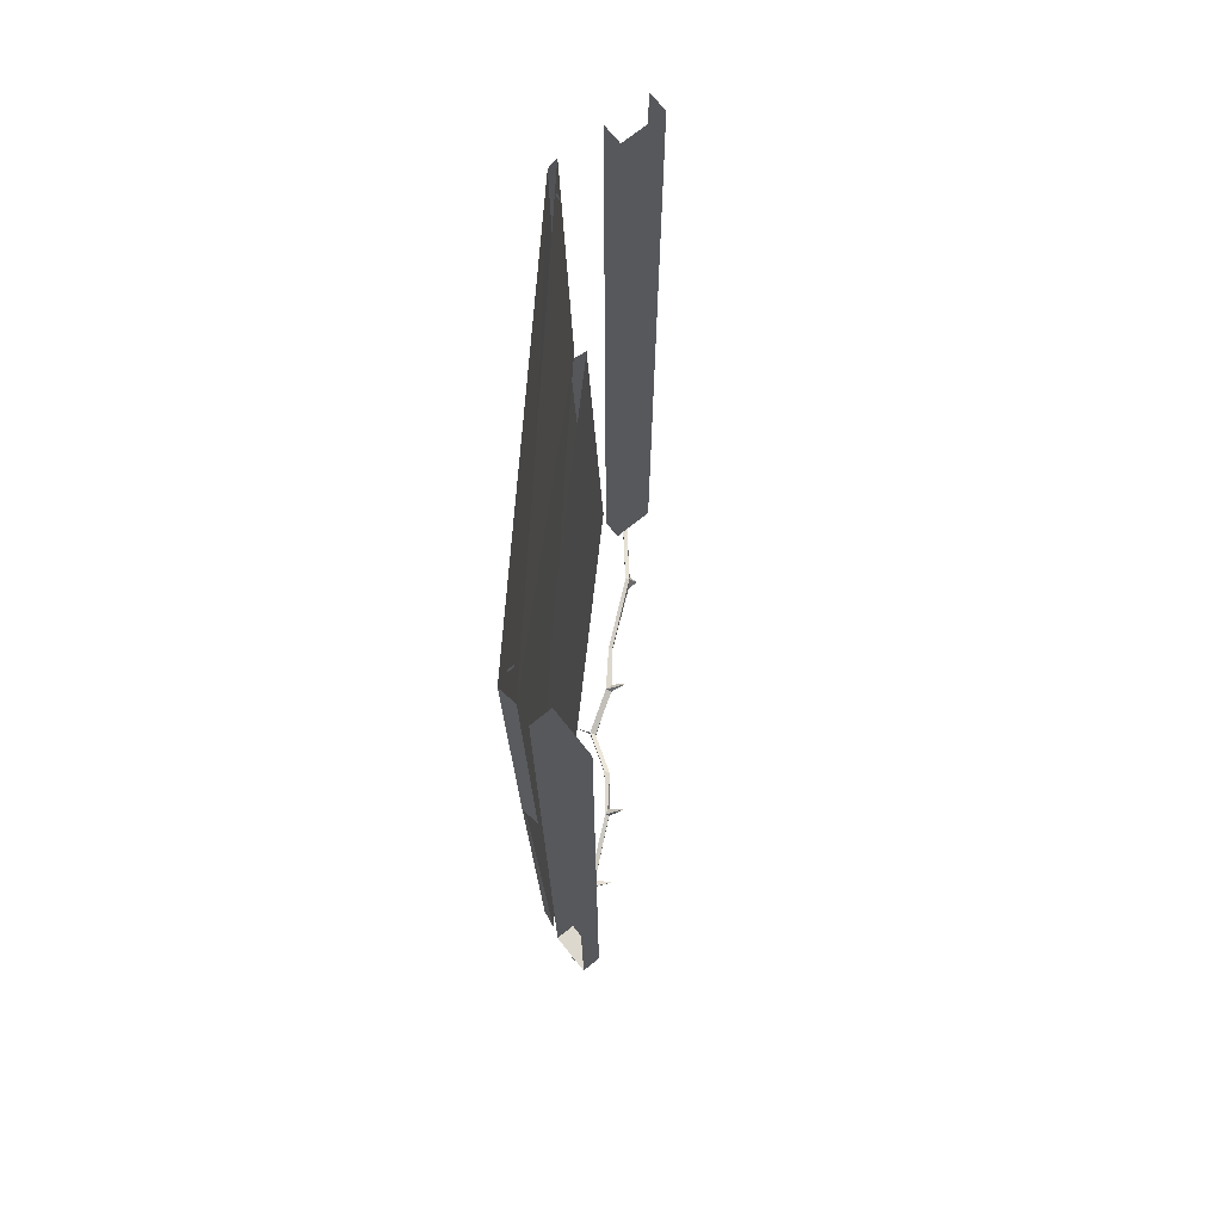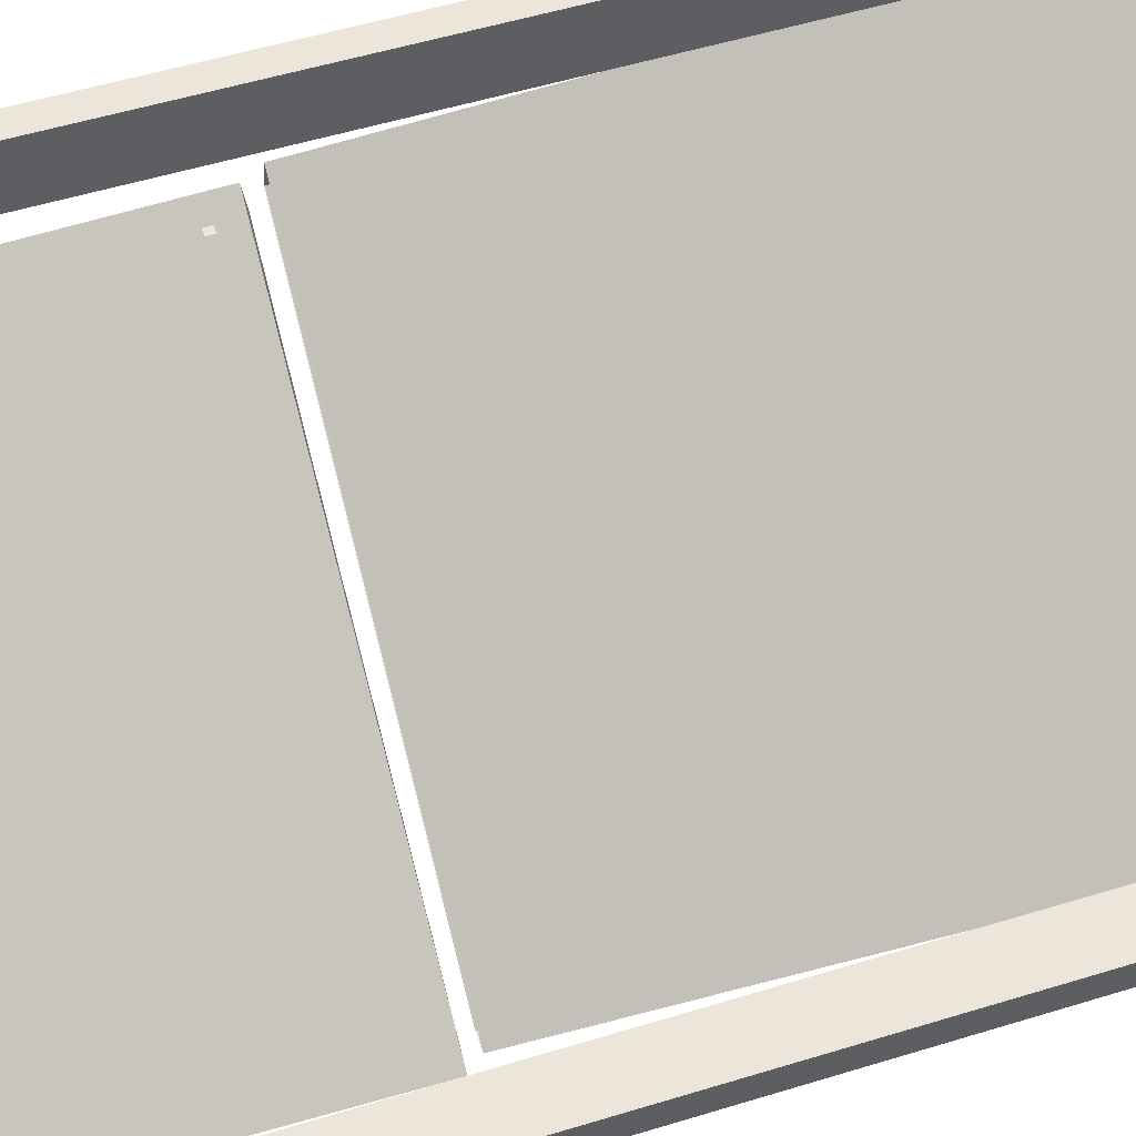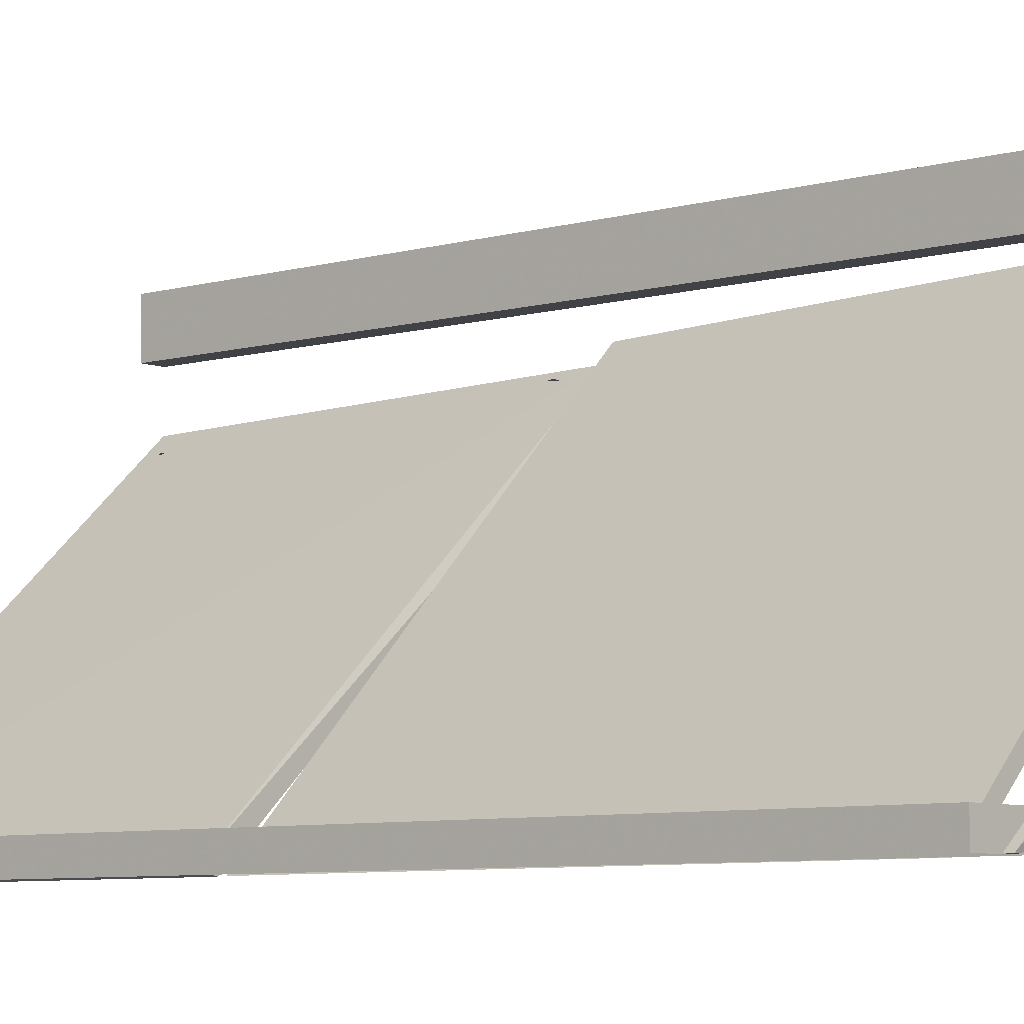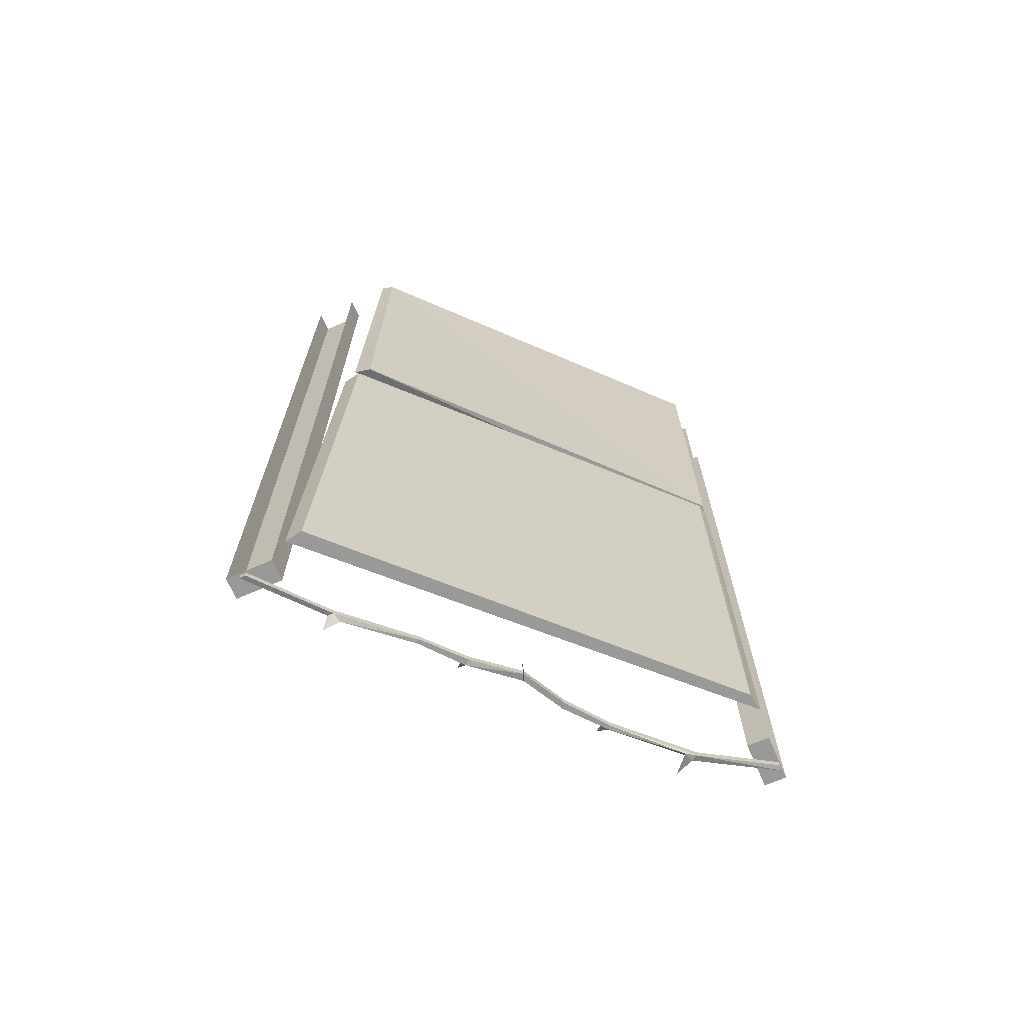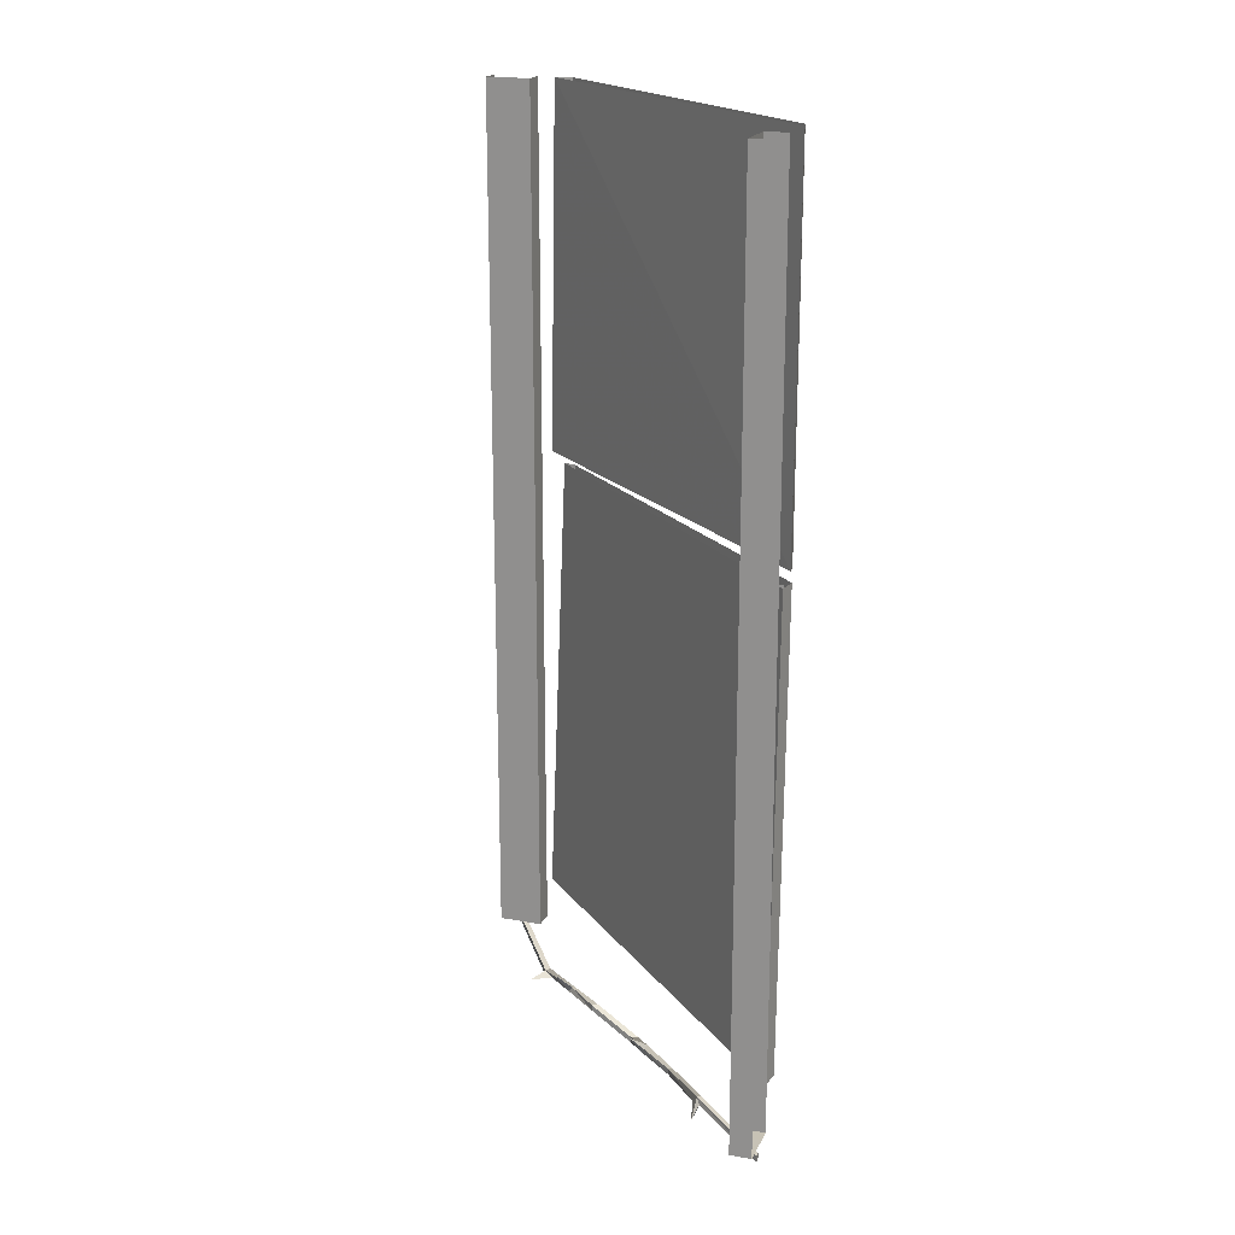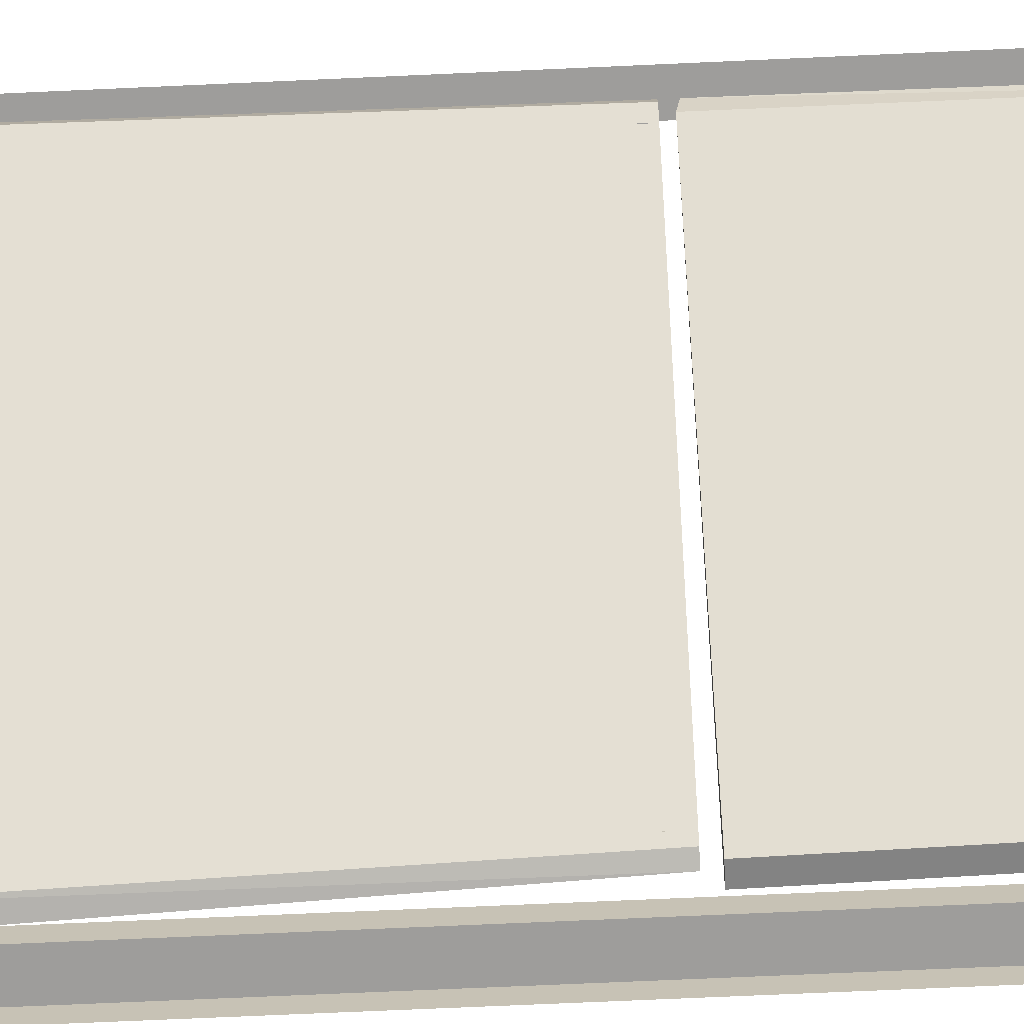
<metadata>
{"format":"obj","ext":"obj","renderer":"f3d","projection":"perspective","resolution":1024,"background":"white","views":[{"elev":72.1,"azim":-128.8,"up":"+Y"},{"elev":48.4,"azim":-109.4,"up":"+Z"},{"elev":-6.7,"azim":-48.9,"up":"+Z"},{"elev":-68.8,"azim":113.5,"up":"+Y"},{"elev":19.1,"azim":19.2,"up":"+Y"},{"elev":-70.4,"azim":92.6,"up":"+Z"}]}
</metadata>
<code>
v 0.5 0 0.5
v 0.4453 0 0.5
v 0.4453 -0.3516 0.5
v 0.5 -0.3516 0.5
v 0.5 -0.7109 0.5
v 0.4453 -0.7109 0.5
v 0.5 -0.9688 0.5
v 0.4453 -0.9688 0.5
v 0.4453 -1.078 0.5
v 0.5 -1.078 0.5
v 0.5 -1.461 0.5
v 0.4453 -1.461 0.5
v 0.4453 -2.188 0.5
v 0.5 -2.188 0.5
v 0.5 -2.305 0.5
v 0.4453 -2.305 0.5
v 0.4453 -2.305 0.3828
v 0.5 -2.305 0.3828
v 0.5 -2.188 0.3828
v 0.4453 -2.188 0.3828
v 0.5 -1.461 0.3828
v 0.4453 -1.461 0.3828
v 0.5 -1.078 0.3828
v 0.4453 -1.078 0.3828
v 0.5 -0.9688 0.3828
v 0.4453 -0.9688 0.3828
v 0.4453 -0.7109 0.3828
v 0.5 -0.7109 0.3828
v 0.5 -0.3516 0.3828
v 0.4453 -0.3516 0.3828
v 0.4453 0 0.3828
v 0.5 0 0.3828
v -0.5 -0.7109 -0.5
v -0.5 -0.7109 -0.4453
v -0.5 -0.3516 -0.4453
v -0.5 -0.3516 -0.5
v -0.5 0 -0.5
v -0.5 0 -0.4453
v -0.3828 0 -0.4453
v -0.3828 -0.3516 -0.4453
v -0.3828 0 -0.5
v -0.3828 -0.3516 -0.5
v -0.3828 -0.7109 -0.5
v -0.3828 -0.7109 -0.4453
v -0.3828 -0.9688 -0.4453
v -0.3828 -0.9688 -0.5
v -0.3828 -1.078 -0.5
v -0.3828 -1.078 -0.4453
v -0.3828 -1.461 -0.5
v -0.3828 -1.461 -0.4453
v -0.3828 -2.188 -0.5
v -0.3828 -2.188 -0.4453
v -0.3828 -2.305 -0.5
v -0.3828 -2.305 -0.4453
v -0.5 -2.305 -0.4453
v -0.5 -2.305 -0.5
v -0.5 -2.188 -0.5
v -0.5 -2.188 -0.4453
v -0.5 -1.461 -0.4453
v -0.5 -1.461 -0.5
v -0.5 -1.078 -0.5
v -0.5 -1.078 -0.4453
v -0.5 -0.9688 -0.4453
v -0.5 -0.9688 -0.5
v -0.2891 -0.9141 -0.4609
v -0.2891 -0.9141 -0.4453
v -0.2891 -0.9297 -0.4453
v -0.2891 -0.9297 -0.4609
v 0.4453 -0.8906 0.2656
v 0.4609 -0.8906 0.2656
v 0.4609 -0.9062 0.2656
v 0.4453 -0.9062 0.2656
v -0.2656 -0.03125 -0.4609
v -0.2656 -0.03125 -0.4453
v -0.2656 -0.04688 -0.4453
v -0.2656 -0.04688 -0.4609
v 0.4453 -0.03906 0.2266
v 0.4609 -0.03906 0.2266
v 0.4609 -0.05469 0.2266
v 0.4453 -0.05469 0.2266
v -0.2734 -1.016 -0.4766
v -0.2734 -1.016 -0.4609
v -0.2734 -1.031 -0.4609
v -0.2734 -1.031 -0.4766
v -0.3203 -2.156 -0.4766
v -0.3203 -2.156 -0.4609
v -0.3203 -2.172 -0.4609
v -0.3203 -2.172 -0.4766
v 0.4609 -2.156 0.2969
v 0.4766 -2.156 0.2969
v 0.4766 -2.172 0.2969
v 0.4609 -2.172 0.2969
v 0.4609 -1 0.25
v 0.4766 -1 0.25
v 0.4766 -1.016 0.25
v 0.4609 -1.016 0.25
v 0.5 -0.9531 0.2891
v 0.5 0 0.2656
v -0.3359 0 -0.4922
v -0.3516 -0.9531 -0.4922
v 0.4922 -0.9609 0.2422
v 0.4922 0 0.2344
v -0.2891 0 -0.5
v -0.3047 -0.9531 -0.5
v 0.4922 -2.188 0.3672
v 0.4922 -0.9844 0.3203
v -0.3203 -0.9844 -0.5
v -0.3672 -2.188 -0.5
v 0.5 -2.188 0.3203
v 0.5 -0.9844 0.2734
v -0.2891 -0.9844 -0.4922
v -0.3203 -2.188 -0.4922
v 0.5 -2.336 0.4453
v 0.5 -2.336 0.4609
v 0.3203 -2.297 0.3281
v 0.3203 -2.297 0.3125
v 0.5 -2.32 0.4453
v 0.5 -2.32 0.4609
v 0.3125 -2.281 0.3203
v 0.3047 -2.336 0.3438
v 0.2969 -2.305 0.3047
v 0.1953 -2.336 0.1484
v 0.3203 -2.281 0.3125
v 0.1953 -2.32 0.1484
v 0.1875 -2.32 0.1562
v 0.1016 -2.336 0.0625
v 0.1016 -2.32 0.0625
v 0.1016 -2.32 0.08594
v 0.1875 -2.336 0.1562
v 0.09375 -2.336 0.07812
v 0.03906 -2.383 -0.04688
v 0.03906 -2.367 -0.04688
v 0.08594 -2.32 0.07031
v 0.07031 -2.281 0.1094
v 0.02344 -2.367 -0.03906
v 0.02344 -2.383 -0.03906
v -0.1016 -2.336 -0.08594
v -0.08594 -2.336 -0.09375
v 0.08594 -2.422 -0.0625
v -0.08594 -2.32 -0.09375
v -0.1016 -2.32 -0.08594
v -0.1797 -2.32 -0.1562
v -0.1953 -2.336 -0.1641
v -0.1875 -2.336 -0.1719
v -0.1875 -2.32 -0.1719
v -0.3125 -2.391 -0.3359
v -0.2969 -2.391 -0.3125
v -0.3203 -2.391 -0.3203
v -0.4609 -2.336 -0.5
v -0.4453 -2.336 -0.5
v -0.3125 -2.375 -0.3359
v -0.3203 -2.375 -0.3203
v -0.3438 -2.383 -0.2734
v -0.4609 -2.32 -0.5
v -0.4453 -2.32 -0.5
v -0.1953 -2.32 -0.1641
v -0.2188 -2.273 -0.125
v 0.5 0 0.5
f 1 2 3
f 1 3 4
f 4 3 5
f 5 3 6
f 5 6 7
f 7 6 8
f 7 8 9
f 7 9 10
f 10 9 11
f 11 9 12
f 11 12 13
f 11 13 14
f 14 13 15
f 15 13 16
f 15 16 17
f 15 17 18
f 18 17 19
f 19 17 20
f 19 20 21
f 21 20 22
f 21 22 23
f 23 22 24
f 23 24 25
f 25 24 26
f 25 26 27
f 25 27 28
f 28 27 29
f 29 27 30
f 29 30 31
f 29 31 32
f 24 9 8
f 24 8 26
f 26 8 27
f 27 8 6
f 27 6 30
f 30 6 3
f 30 3 31
f 31 3 2
f 16 13 20
f 16 20 17
f 33 34 35
f 33 35 36
f 36 35 37
f 37 35 38
f 38 35 39
f 39 35 40
f 39 40 41
f 41 40 42
f 42 40 43
f 43 40 44
f 43 44 45
f 43 45 46
f 46 45 47
f 47 45 48
f 47 48 49
f 49 48 50
f 49 50 51
f 51 50 52
f 51 52 53
f 53 52 54
f 53 54 55
f 53 55 56
f 56 55 57
f 57 55 58
f 57 58 59
f 57 59 60
f 60 59 61
f 61 59 62
f 61 62 63
f 61 63 64
f 64 63 33
f 33 63 34
f 34 63 44
f 34 44 35
f 35 44 40
f 63 45 44
f 45 63 48
f 48 63 62
f 48 62 50
f 50 62 59
f 50 59 52
f 52 59 58
f 52 58 54
f 54 58 55
f 20 13 12
f 20 12 22
f 22 12 24
f 24 12 9
f 65 66 67
f 65 67 68
f 69 70 71
f 69 71 72
f 73 74 75
f 73 75 76
f 77 78 79
f 77 79 80
f 81 82 83
f 81 83 84
f 85 86 87
f 85 87 88
f 89 90 91
f 89 91 92
f 93 94 95
f 93 95 96
f 113 114 115
f 113 115 116
f 113 116 117
f 113 117 118
f 113 118 114
f 114 118 119
f 114 119 115
f 115 119 120
f 115 120 116
f 116 120 121
f 116 121 122
f 116 122 123
f 116 123 117
f 117 123 118
f 118 123 119
f 119 123 124
f 119 124 125
f 119 125 121
f 119 121 120
f 122 124 123
f 124 122 126
f 124 126 127
f 124 127 128
f 124 128 125
f 124 125 122
f 122 125 129
f 122 129 130
f 122 130 126
f 126 130 131
f 126 131 127
f 127 131 132
f 127 132 133
f 127 133 134
f 127 134 128
f 128 134 130
f 128 130 129
f 128 129 125
f 125 129 121
f 121 129 122
f 130 133 135
f 130 135 136
f 130 136 131
f 131 136 137
f 131 137 138
f 131 138 132
f 131 132 139
f 131 139 132
f 139 131 136
f 139 136 131
f 135 132 140
f 135 140 141
f 135 141 136
f 136 141 137
f 137 141 142
f 137 142 143
f 137 143 138
f 138 143 144
f 138 144 140
f 138 140 132
f 144 145 140
f 140 145 142
f 140 142 141
f 146 147 148
f 146 148 149
f 146 149 150
f 146 150 151
f 146 151 145
f 146 145 144
f 146 144 147
f 147 144 143
f 147 143 152
f 147 152 153
f 147 153 148
f 148 153 152
f 148 152 154
f 148 154 149
f 149 154 155
f 149 155 150
f 150 155 151
f 151 155 152
f 151 152 145
f 145 152 156
f 145 156 157
f 145 157 142
f 142 157 143
f 143 157 156
f 143 156 152
f 132 135 133
f 155 154 152
f 134 133 130
f 97 98 99
f 97 99 100
f 97 101 102
f 97 102 98
f 99 103 104
f 99 104 100
f 101 104 102
f 102 104 103
f 97 100 101
f 100 104 101
f 105 106 107
f 105 107 108
f 105 109 110
f 105 110 106
f 107 111 112
f 107 112 108
f 109 112 110
f 110 112 111
f 105 108 109
f 108 112 109

</code>
